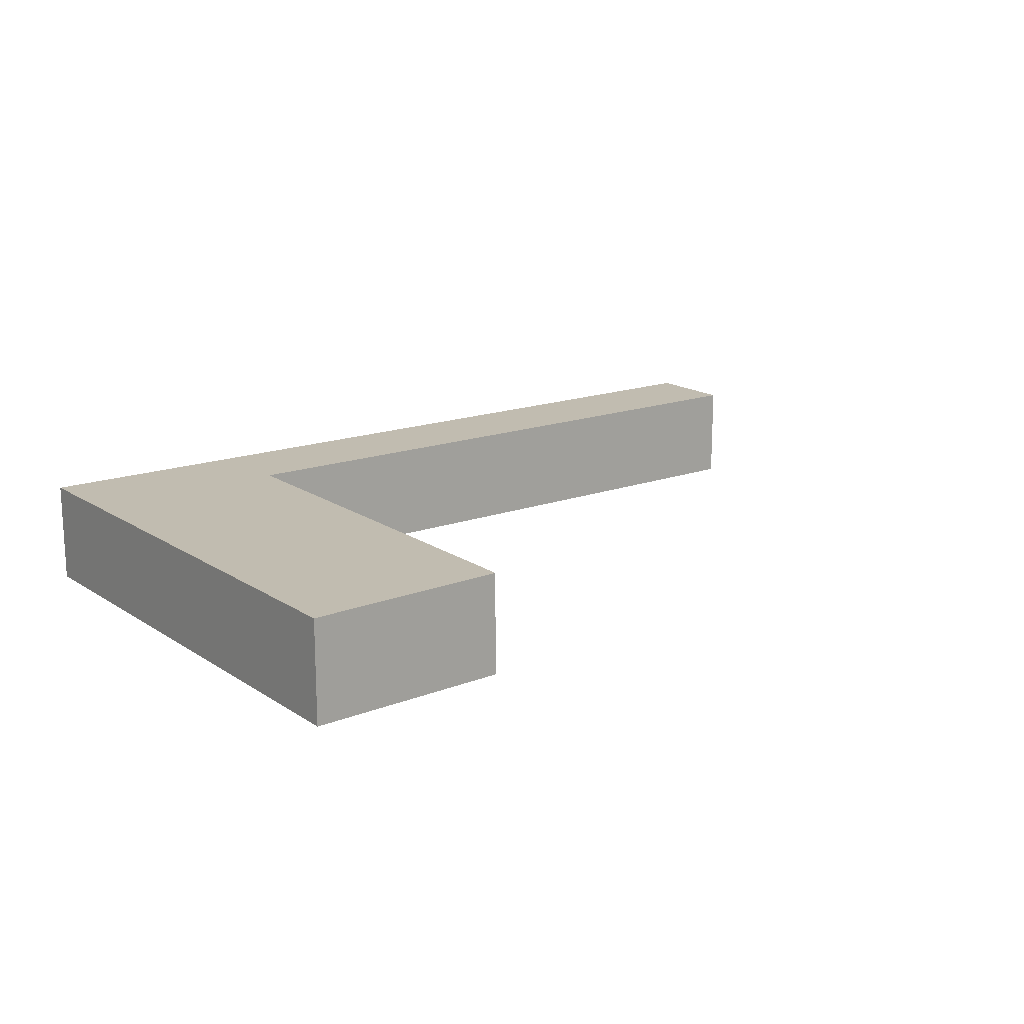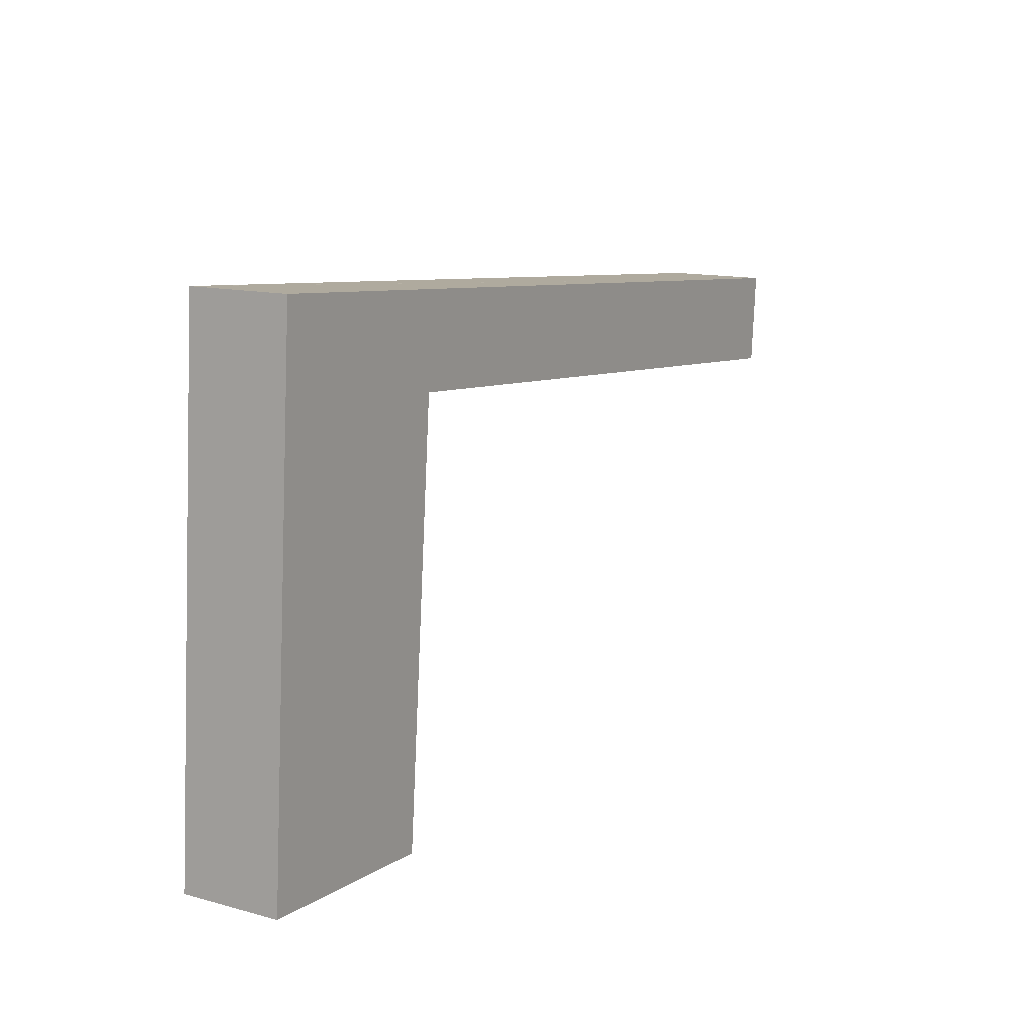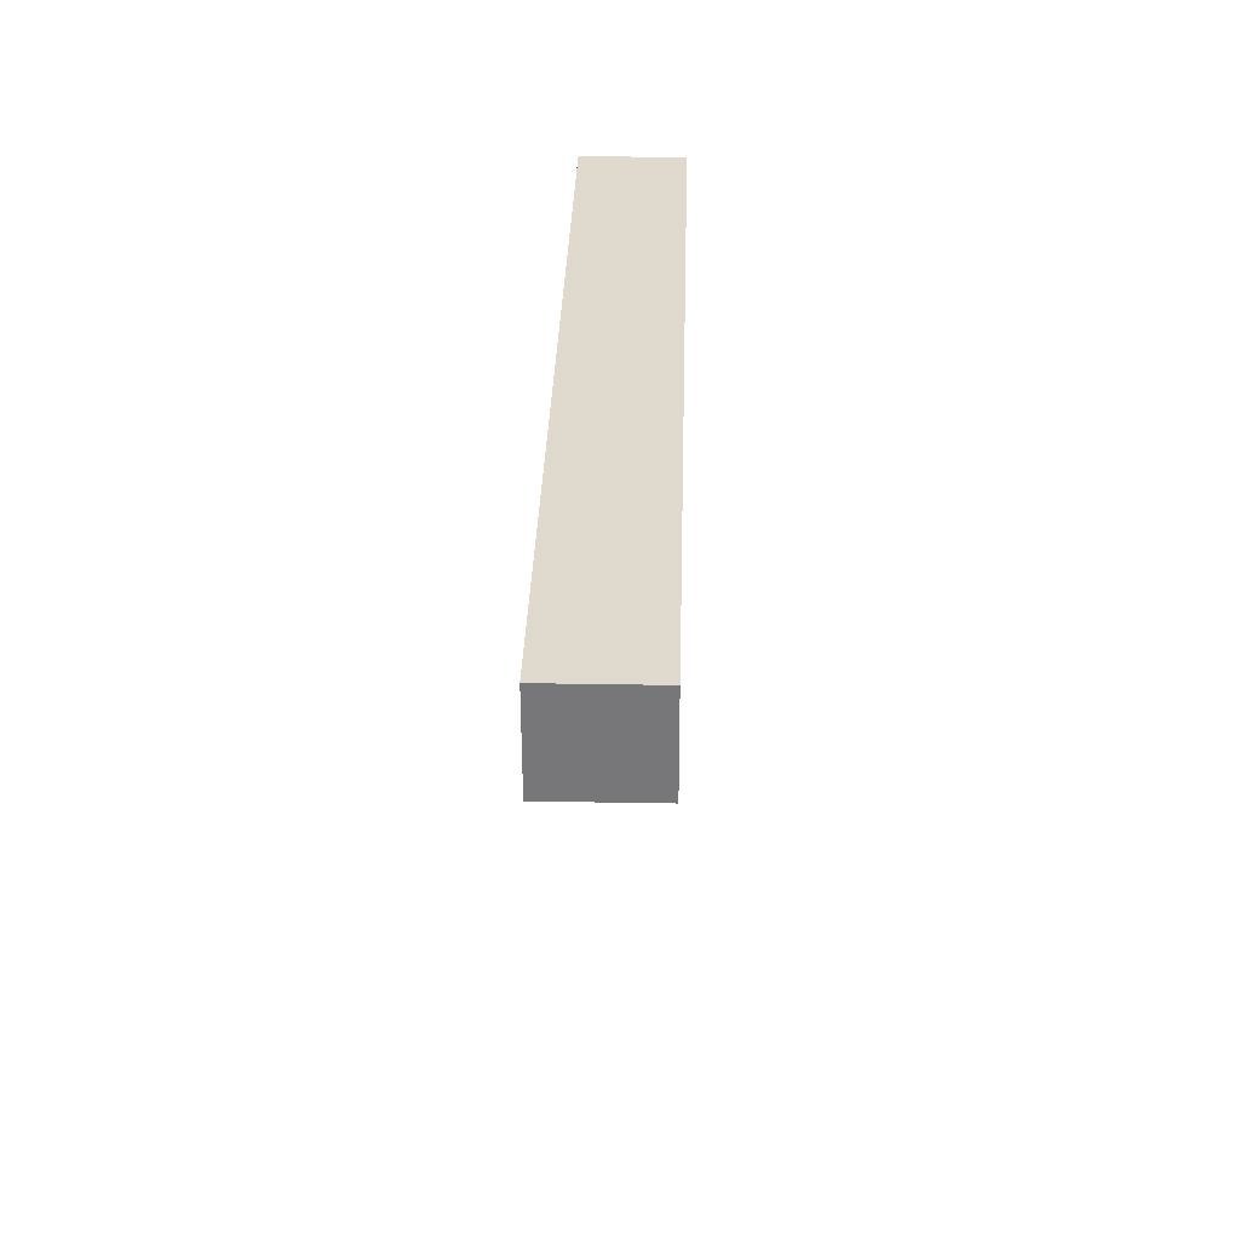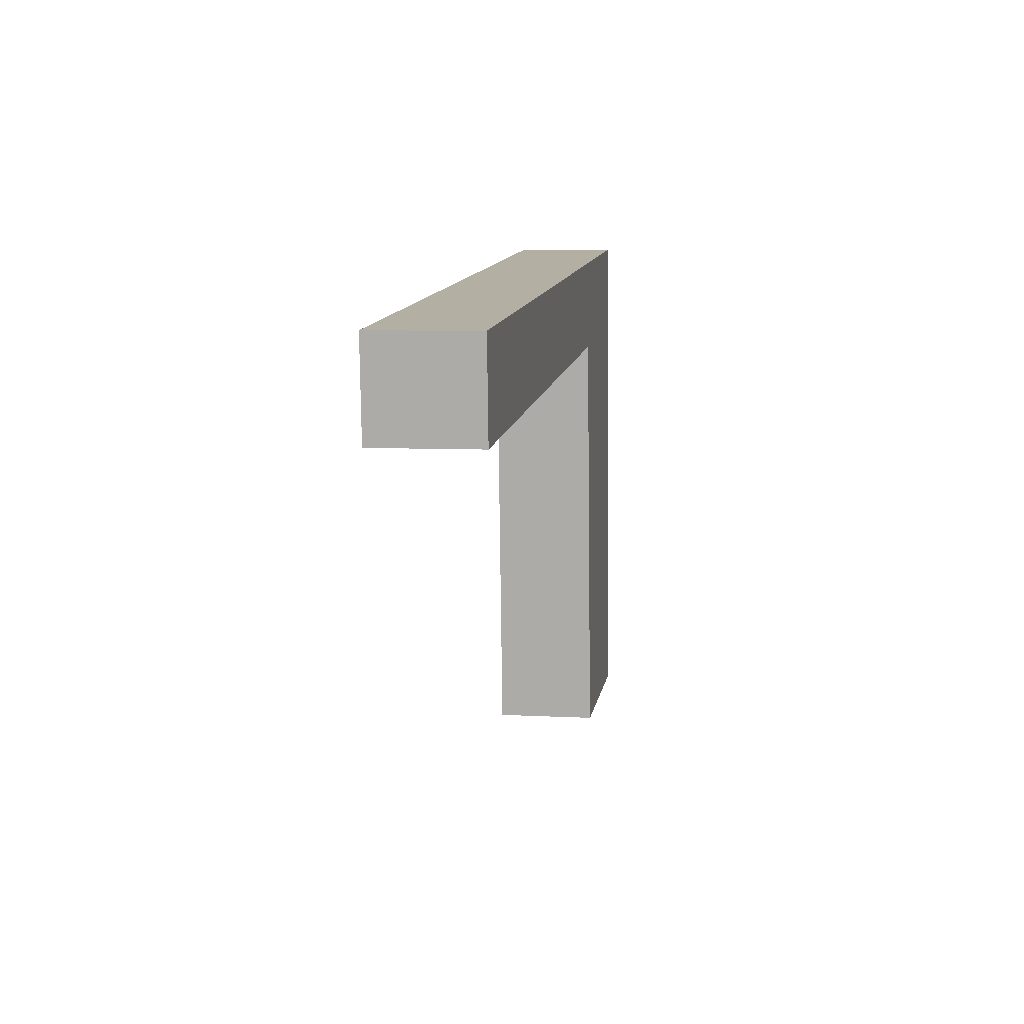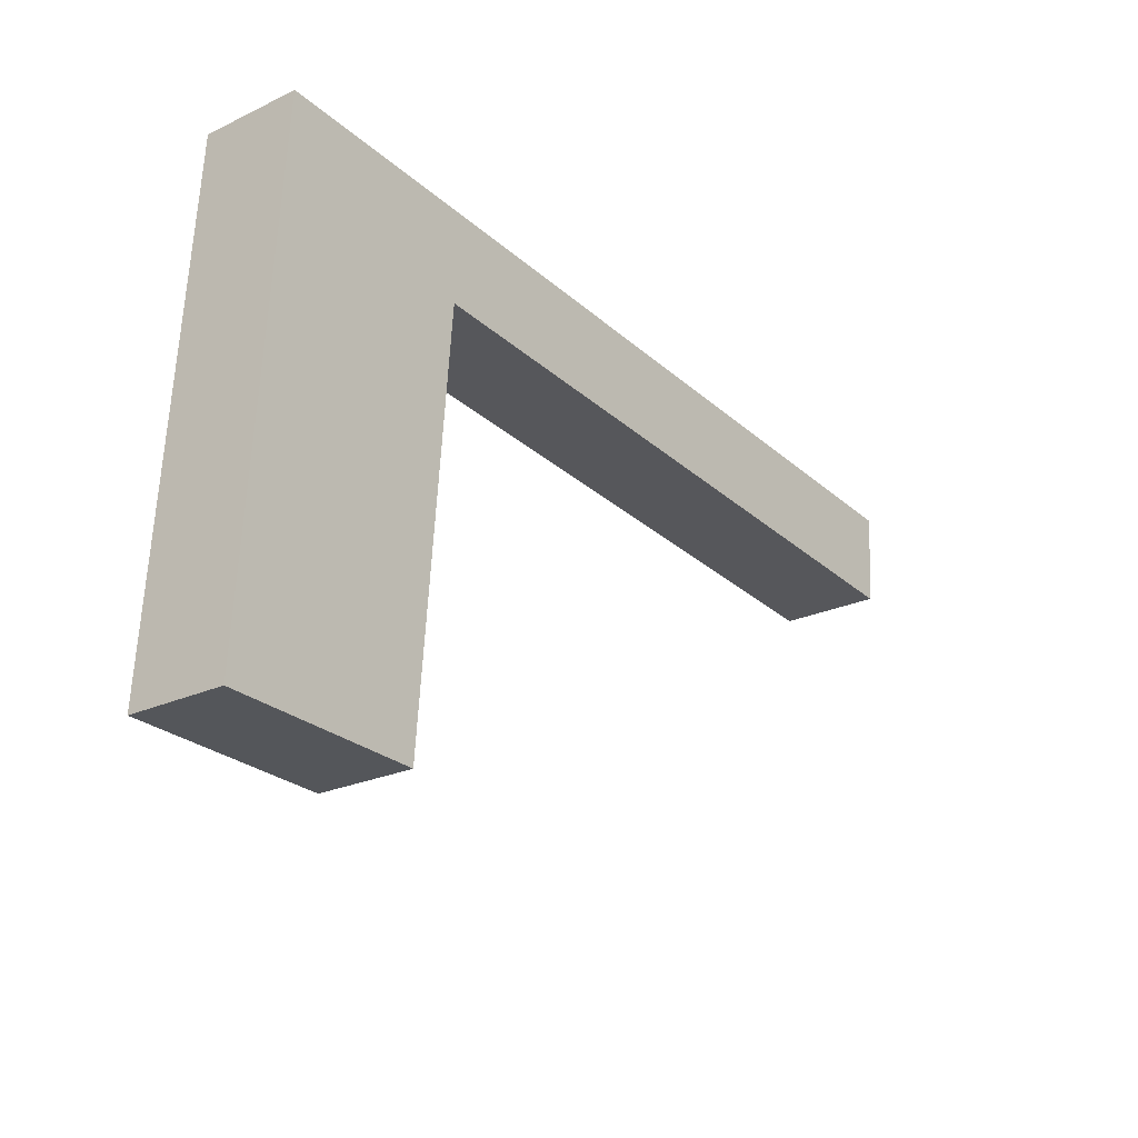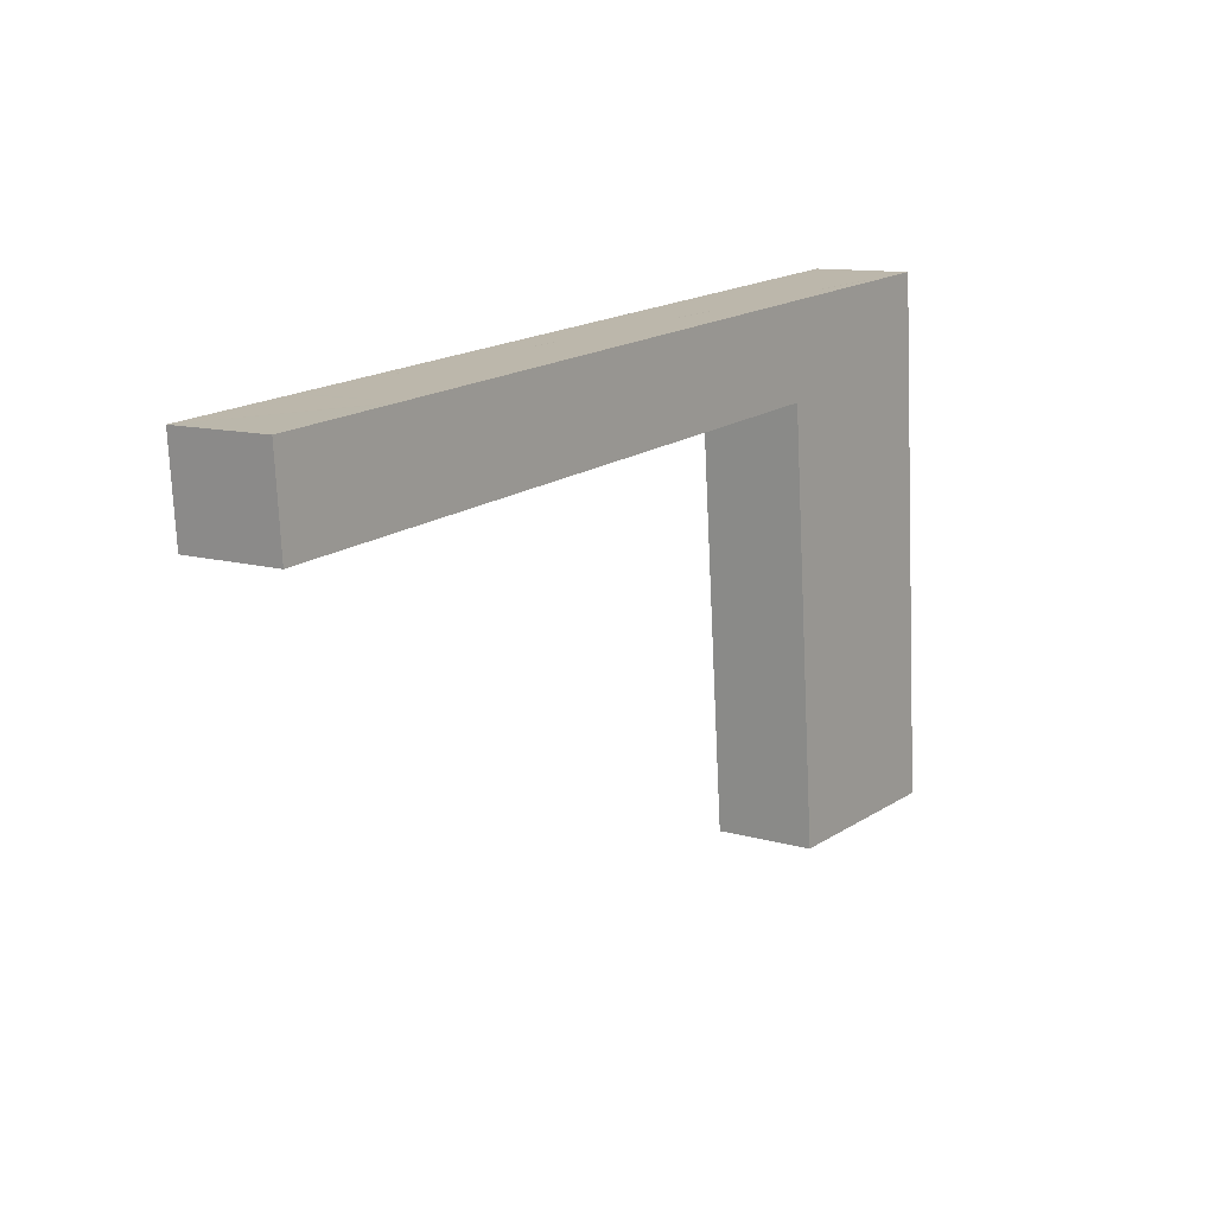
<metadata>
{"format":"obj","ext":"obj","renderer":"f3d","projection":"perspective","resolution":1024,"background":"white","views":[{"elev":16.6,"azim":138.6,"up":"+Y"},{"elev":13.0,"azim":121.9,"up":"+Z"},{"elev":28.0,"azim":-88.4,"up":"+Z"},{"elev":6.8,"azim":-81.2,"up":"+Z"},{"elev":-23.3,"azim":128.5,"up":"+Z"},{"elev":11.0,"azim":-54.1,"up":"+Z"}]}
</metadata>
<code>
v  0 1.123 6.876e-17
v  7.48 1.123 -0.411
v  0.083 1.123 -1.028
v  1.424 1.123 0.115
v  1.475 1.123 0.119
v  9.642 1.123 0.781
v  7.864 1.123 -5.117
v  10.07 1.123 -5.003
v  9.683 1.123 0.784
v  9.683 -4.801e-17 0.784
v  9.642 -4.782e-17 0.781
v  1.475 -7.287e-18 0.119
v  1.424 -7.042e-18 0.115
v  0 0 0
v  10.07 3.063e-16 -5.003
v  7.864 3.133e-16 -5.117
v  7.48 2.517e-17 -0.411
v  0.083 6.295e-17 -1.028
g defaultobject
f 1 2 3
f 2 1 4
f 2 4 5
f 2 5 6
f 2 6 7
f 7 6 8
f 8 6 9
f 6 10 9
f 10 6 5
f 10 5 11
f 11 5 12
f 12 5 4
f 12 4 1
f 12 1 13
f 13 1 14
f 10 8 9
f 8 10 15
f 15 7 8
f 7 15 16
f 17 3 2
f 3 17 18
f 16 2 7
f 2 16 17
f 18 1 3
f 1 18 14
f 12 17 11
f 17 12 18
f 18 12 13
f 18 13 14
f 11 15 10
f 15 11 17
f 15 17 16

</code>
